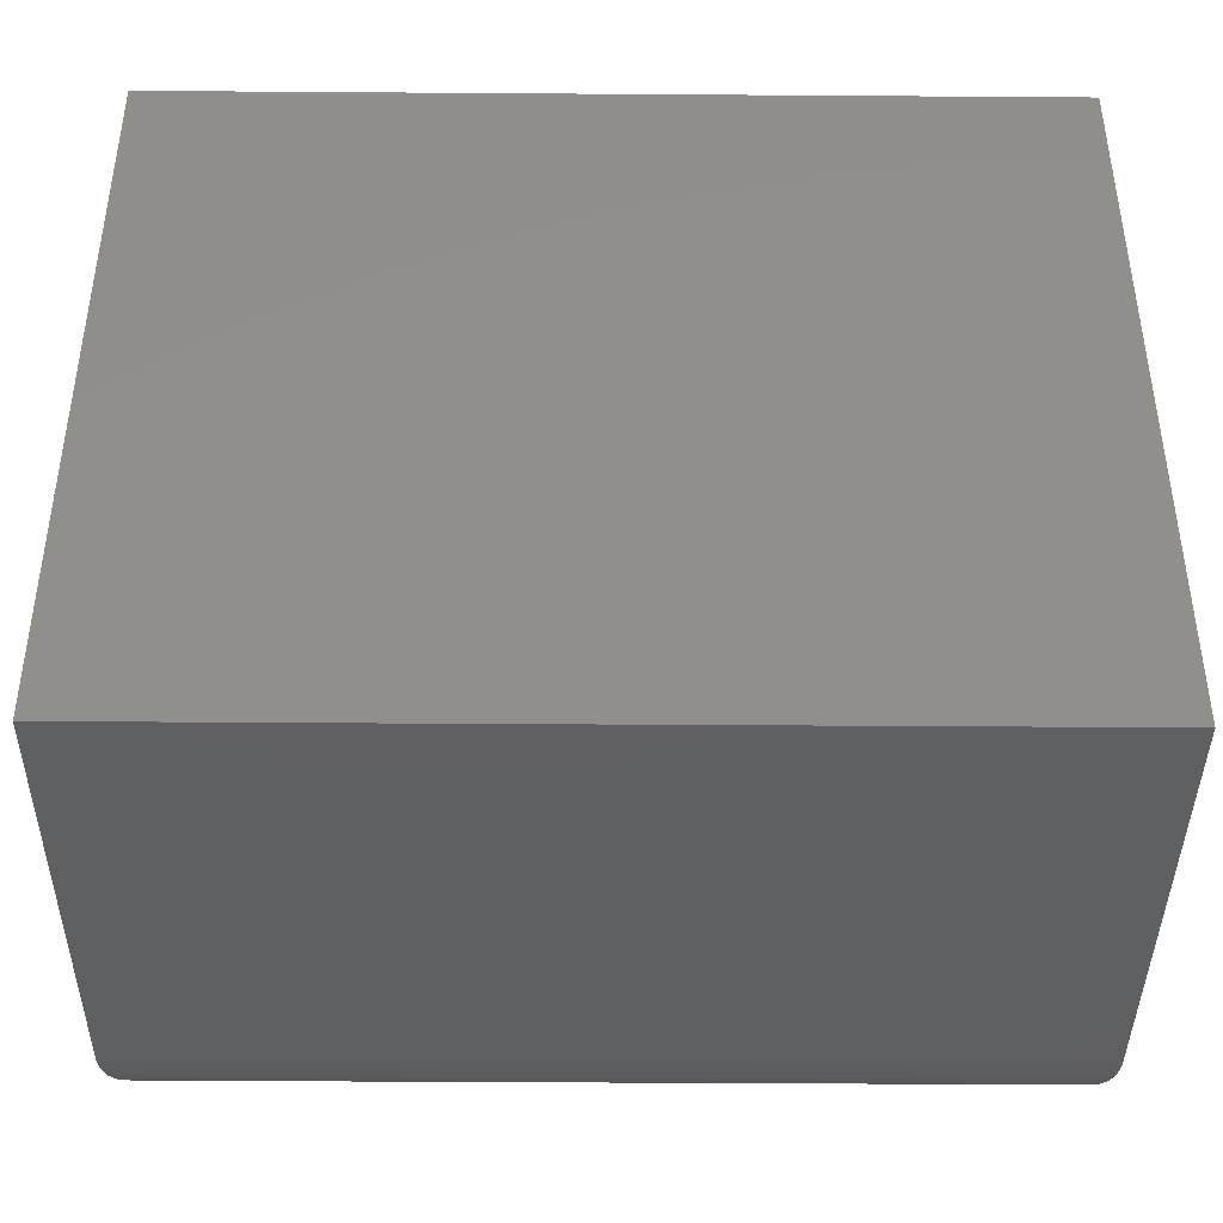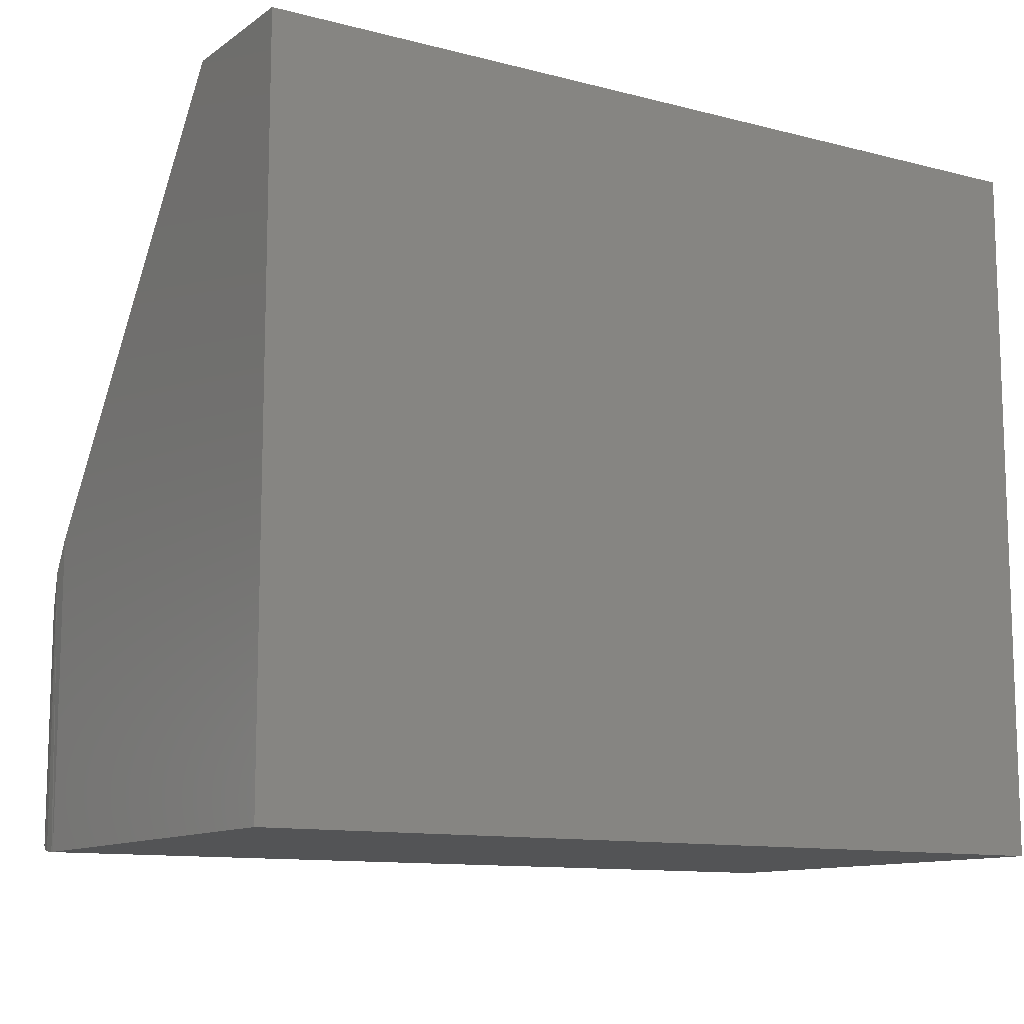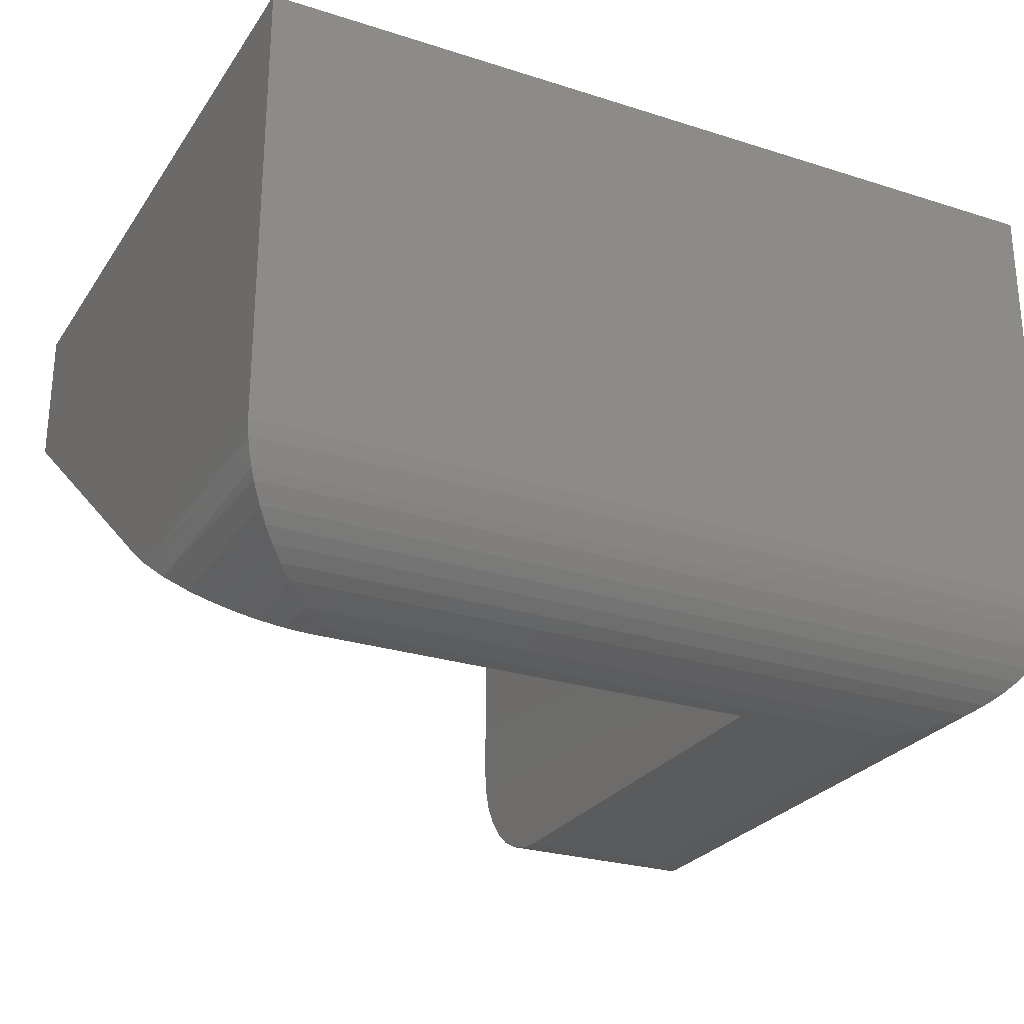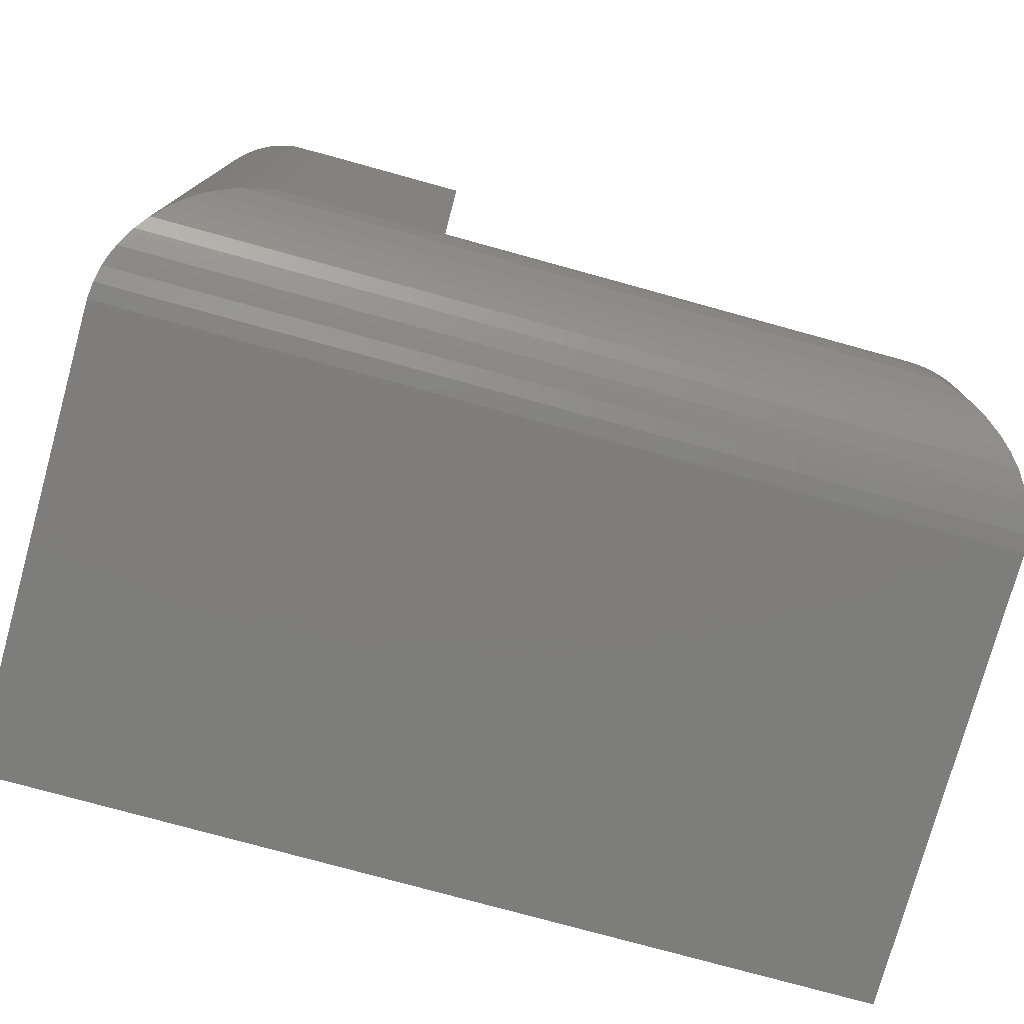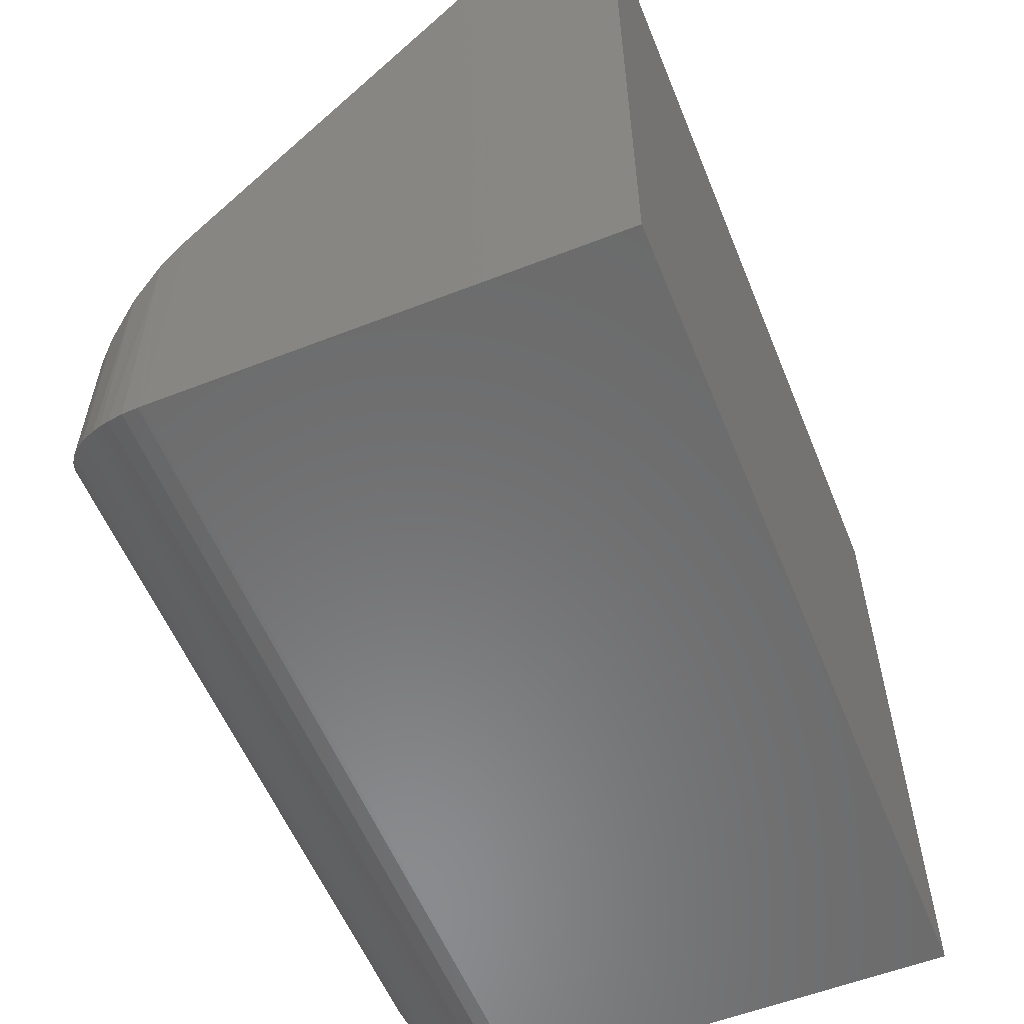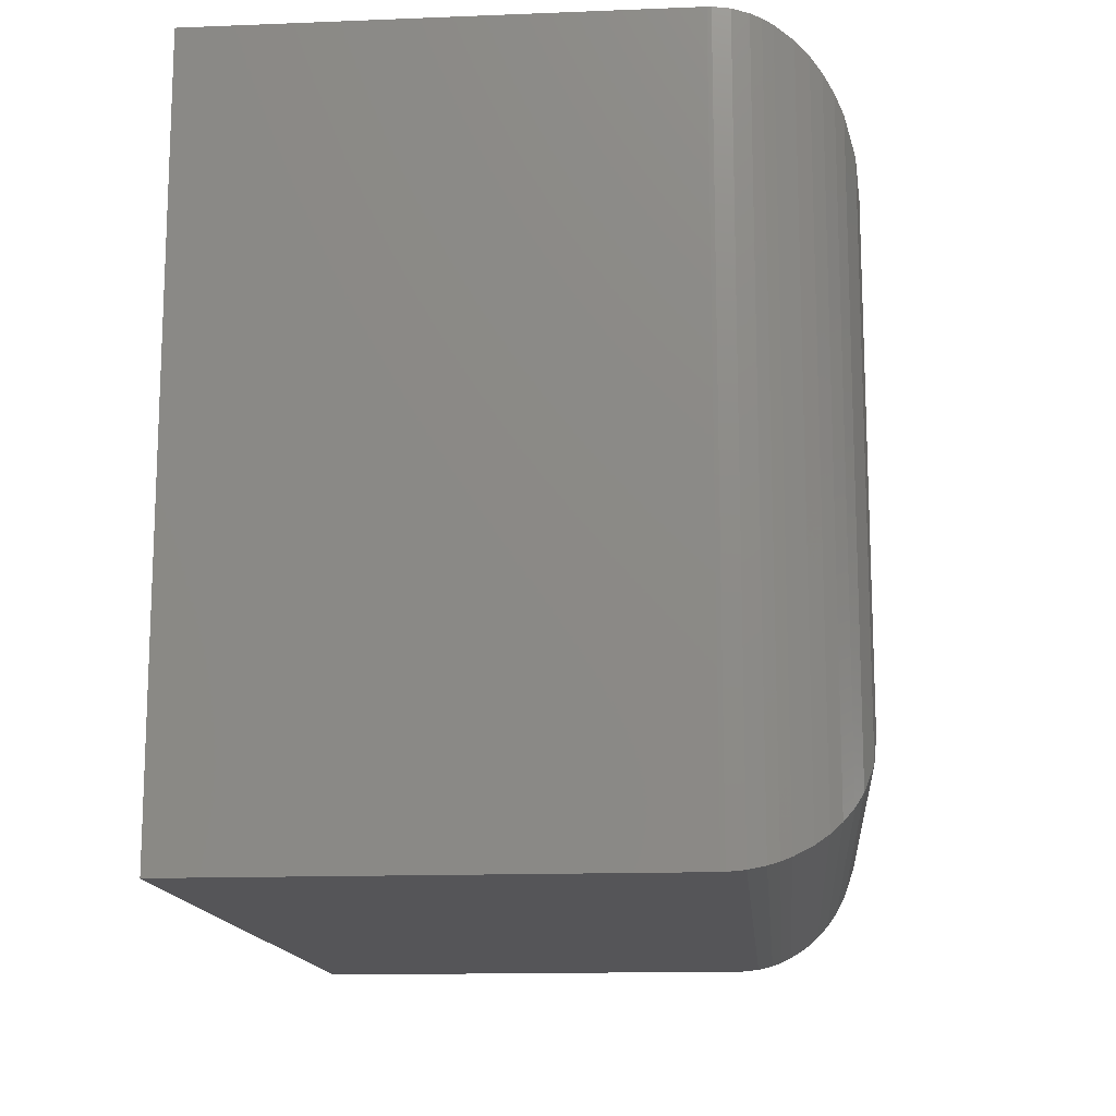
<metadata>
{"format":"stl","ext":"stl","renderer":"f3d","projection":"perspective","resolution":1024,"background":"white","views":[{"elev":-41.2,"azim":179.5,"up":"+Z"},{"elev":-11.4,"azim":147.8,"up":"+Z"},{"elev":-26.4,"azim":153.4,"up":"+Y"},{"elev":-77.0,"azim":-15.4,"up":"+Z"},{"elev":-57.1,"azim":112.1,"up":"+Z"},{"elev":-14.3,"azim":-85.0,"up":"+Z"}]}
</metadata>
<code>
# stl→obj: 69 verts, 134 faces
v 0.6406 4.377e-17 0.125
v 0.6578 0.001352 0.1268
v 0.25 -2.776e-17 0.125
v 0.6521 0.0005849 0.1258
v 0.75 0.1094 0.2713
v 0.75 0.3737 0.625
v 0.25 0.3737 0.625
v 0.6655 0.002859 0.1288
v 0.6729 0.004871 0.1315
v 0.6818 0.008033 0.1357
v 0.6899 0.01174 0.1407
v 0.6991 0.01695 0.1477
v 0.7074 0.02274 0.1554
v 0.7187 0.03281 0.1689
v 0.728 0.04355 0.1833
v 0.741 0.06603 0.2133
v 0.7482 0.08945 0.2447
v 0.25 0.1094 0.625
v 0.25 0.08804 0.6229
v 0.25 0.06752 0.6167
v 0.25 0.04861 0.6066
v 0.25 0.03204 0.593
v 0.25 0.01843 0.5764
v 0.25 0.008326 0.5575
v 0.25 0.002102 0.537
v 0.25 3.157e-17 0.5156
v 0.75 0.5 0.625
v 0 0.5 0.625
v 0 0.1094 0.625
v 0.6406 6.697e-18 0.1094
v 0.1094 6.697e-18 0.1094
v 0.1094 3.157e-17 0.5156
v 0.75 0.1094 -6.697e-18
v 0.75 0.5 -3.062e-17
v 0.08475 0.002808 0.5402
v 5.275e-05 0.106 0.6249
v 0.0611 0.01123 0.5639
v 0.01095 0.06167 0.614
v 0.007366 0.06992 0.6176
v 0.004412 0.07862 0.6206
v 0.001384 0.09203 0.6236
v 0.04905 0.01814 0.5759
v 0.0376 0.02684 0.5874
v 0.02821 0.03606 0.5968
v 0.01968 0.04679 0.6053
v 0.7499 0.106 5.275e-05
v 0.6653 0.002808 0.08475
v 0.7009 0.01814 0.04905
v 0.7426 0.06992 0.007367
v 0.7456 0.07862 0.004412
v 0.7486 0.09203 0.001386
v 0.6889 0.01123 0.0611
v 0.7124 0.02684 0.0376
v 0.7218 0.03606 0.02821
v 0.7303 0.04679 0.01968
v 0.739 0.06167 0.01096
v 0 0.1094 -6.697e-18
v 0 0.5 -3.062e-17
v 0.08475 0.002808 0.08475
v 0.004412 0.07862 0.004412
v 0.007367 0.06992 0.007366
v 0.01096 0.06167 0.01095
v 0.0611 0.01123 0.0611
v 5.275e-05 0.106 5.275e-05
v 0.001386 0.09203 0.001384
v 0.01968 0.04679 0.01968
v 0.02821 0.03606 0.02821
v 0.0376 0.02684 0.0376
v 0.04905 0.01814 0.04905
f 1 2 3
f 1 4 2
f 5 6 7
f 5 7 3
f 5 3 2
f 5 2 8
f 5 8 9
f 5 9 10
f 5 10 11
f 5 11 12
f 5 12 13
f 5 13 14
f 5 14 15
f 5 15 16
f 5 16 17
f 7 18 19
f 7 19 20
f 7 20 21
f 7 21 22
f 7 22 23
f 7 23 24
f 7 24 25
f 7 25 26
f 7 26 3
f 6 27 7
f 7 27 28
f 7 28 18
f 18 28 29
f 30 1 31
f 31 1 3
f 31 3 32
f 32 3 26
f 33 34 5
f 5 34 27
f 5 27 6
f 32 25 35
f 32 26 25
f 18 36 19
f 18 29 36
f 35 25 24
f 35 24 37
f 21 20 38
f 38 20 39
f 39 20 19
f 40 39 19
f 40 19 41
f 41 19 36
f 37 24 42
f 42 24 23
f 42 23 43
f 43 23 22
f 43 22 44
f 44 22 45
f 45 22 21
f 45 21 38
f 33 17 46
f 33 5 17
f 2 47 8
f 48 12 11
f 17 16 49
f 17 49 50
f 50 51 17
f 17 51 46
f 30 47 2
f 30 2 4
f 30 4 1
f 52 48 11
f 52 11 10
f 52 10 9
f 52 9 8
f 52 8 47
f 12 48 13
f 13 48 53
f 13 53 14
f 14 53 54
f 14 54 15
f 15 54 55
f 15 55 16
f 16 55 56
f 16 56 49
f 57 29 58
f 58 29 28
f 57 58 33
f 33 58 34
f 30 59 47
f 30 31 59
f 60 49 61
f 61 49 56
f 61 56 62
f 63 47 59
f 57 33 64
f 64 33 46
f 64 46 65
f 65 46 51
f 65 51 60
f 60 51 50
f 60 50 49
f 62 56 66
f 66 56 55
f 66 55 67
f 67 55 54
f 67 54 68
f 68 54 53
f 68 53 69
f 69 53 48
f 69 48 63
f 63 48 52
f 63 52 47
f 31 35 59
f 31 32 35
f 40 61 39
f 39 61 62
f 39 62 38
f 37 59 35
f 29 57 36
f 36 57 64
f 36 64 41
f 41 64 65
f 41 65 40
f 40 65 60
f 40 60 61
f 38 62 45
f 45 62 66
f 45 66 44
f 44 66 67
f 44 67 43
f 43 67 68
f 43 68 42
f 42 68 69
f 42 69 37
f 37 69 63
f 37 63 59
f 58 28 34
f 34 28 27

</code>
